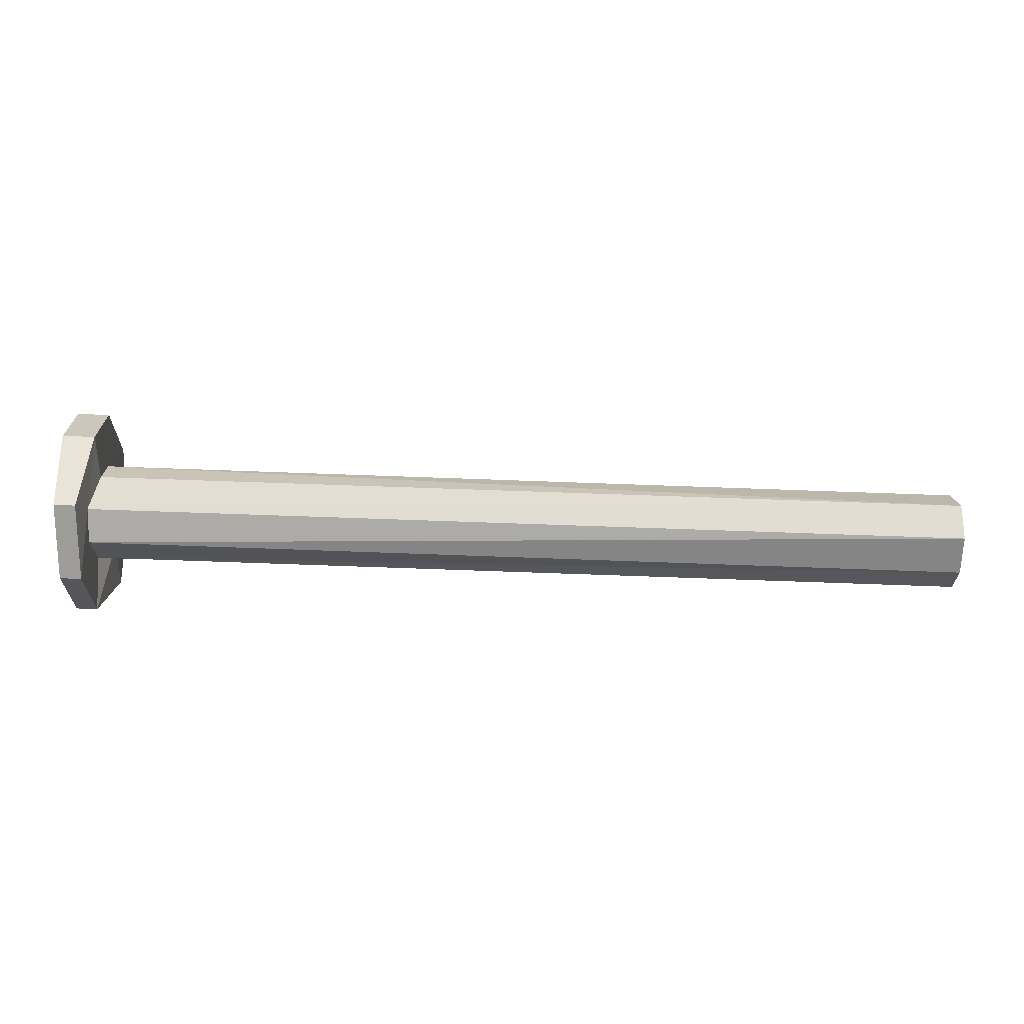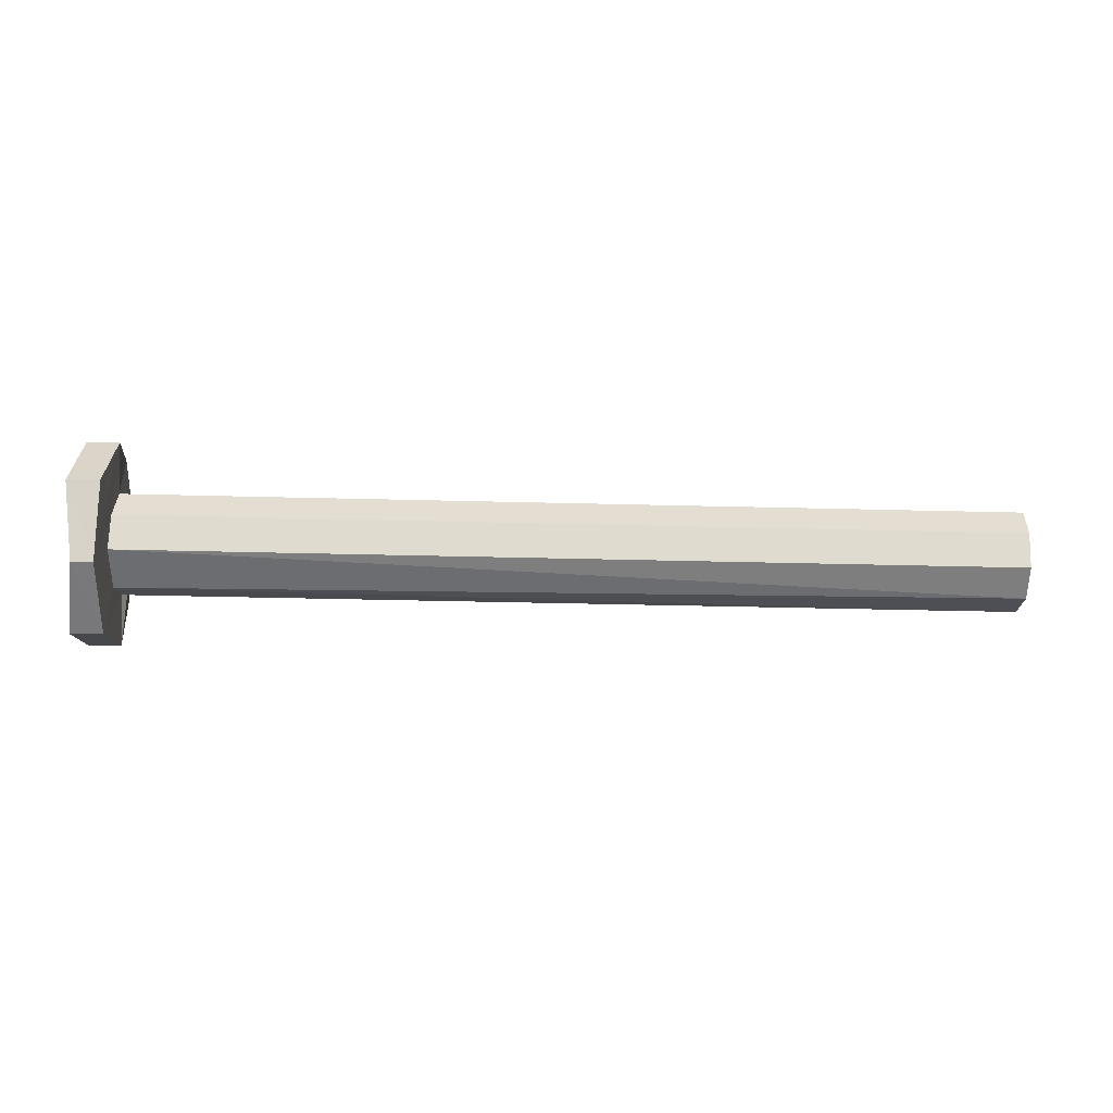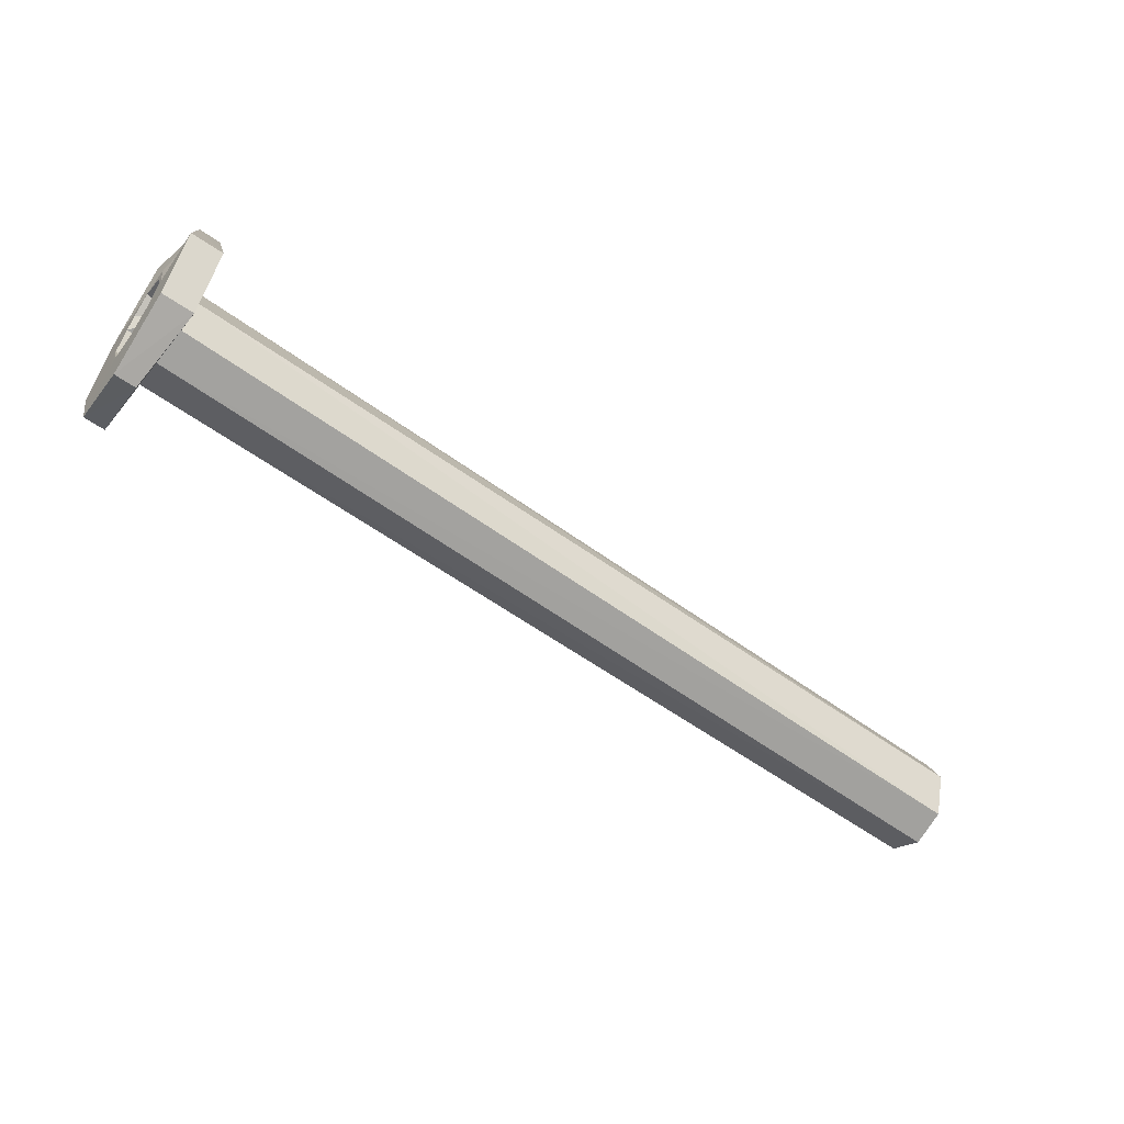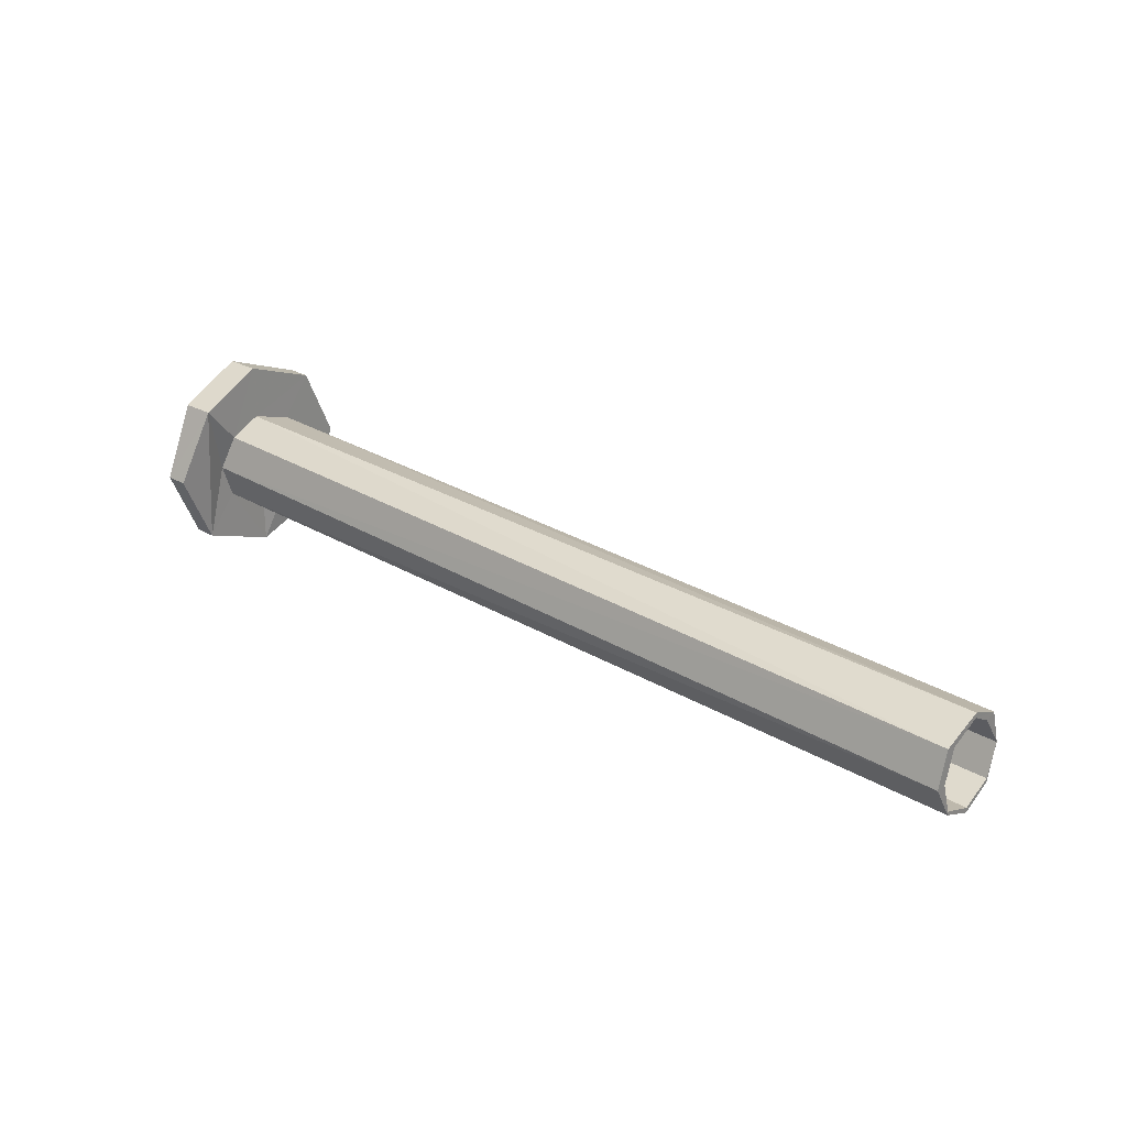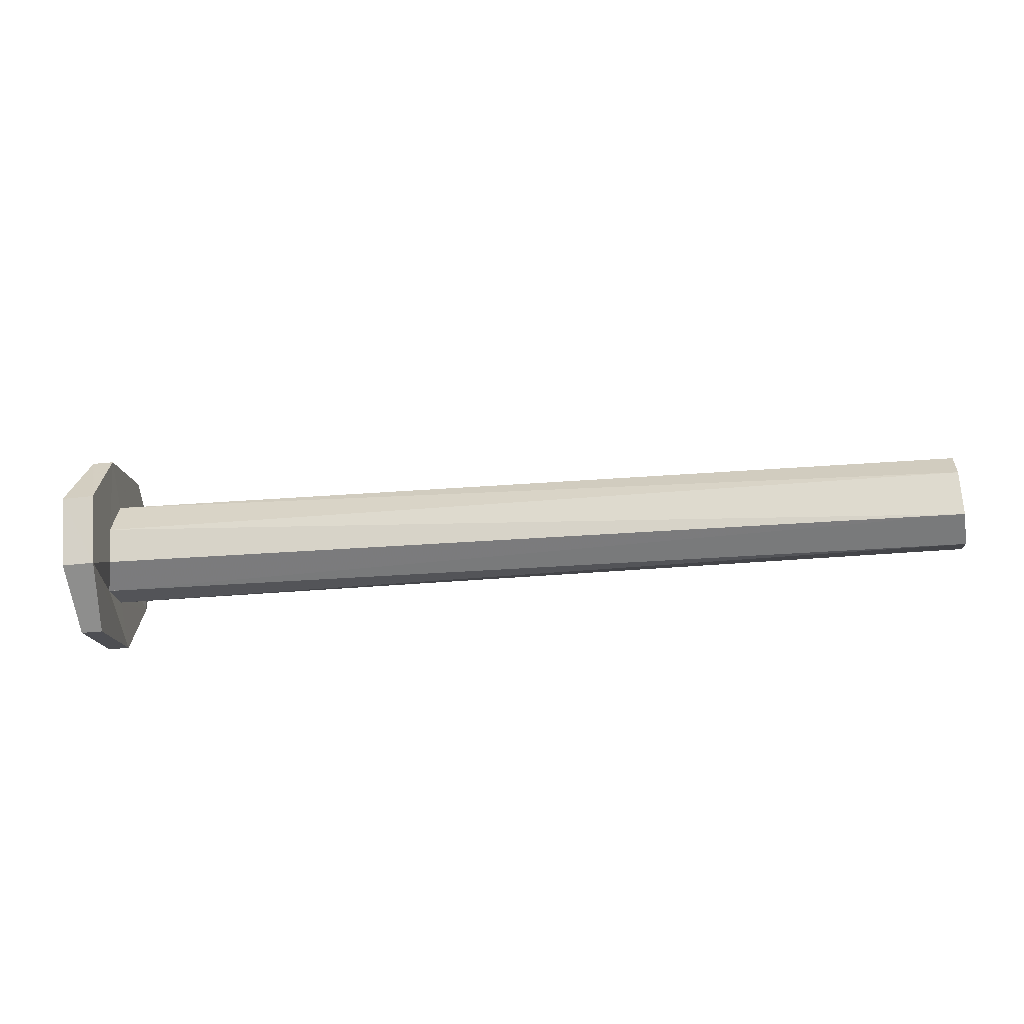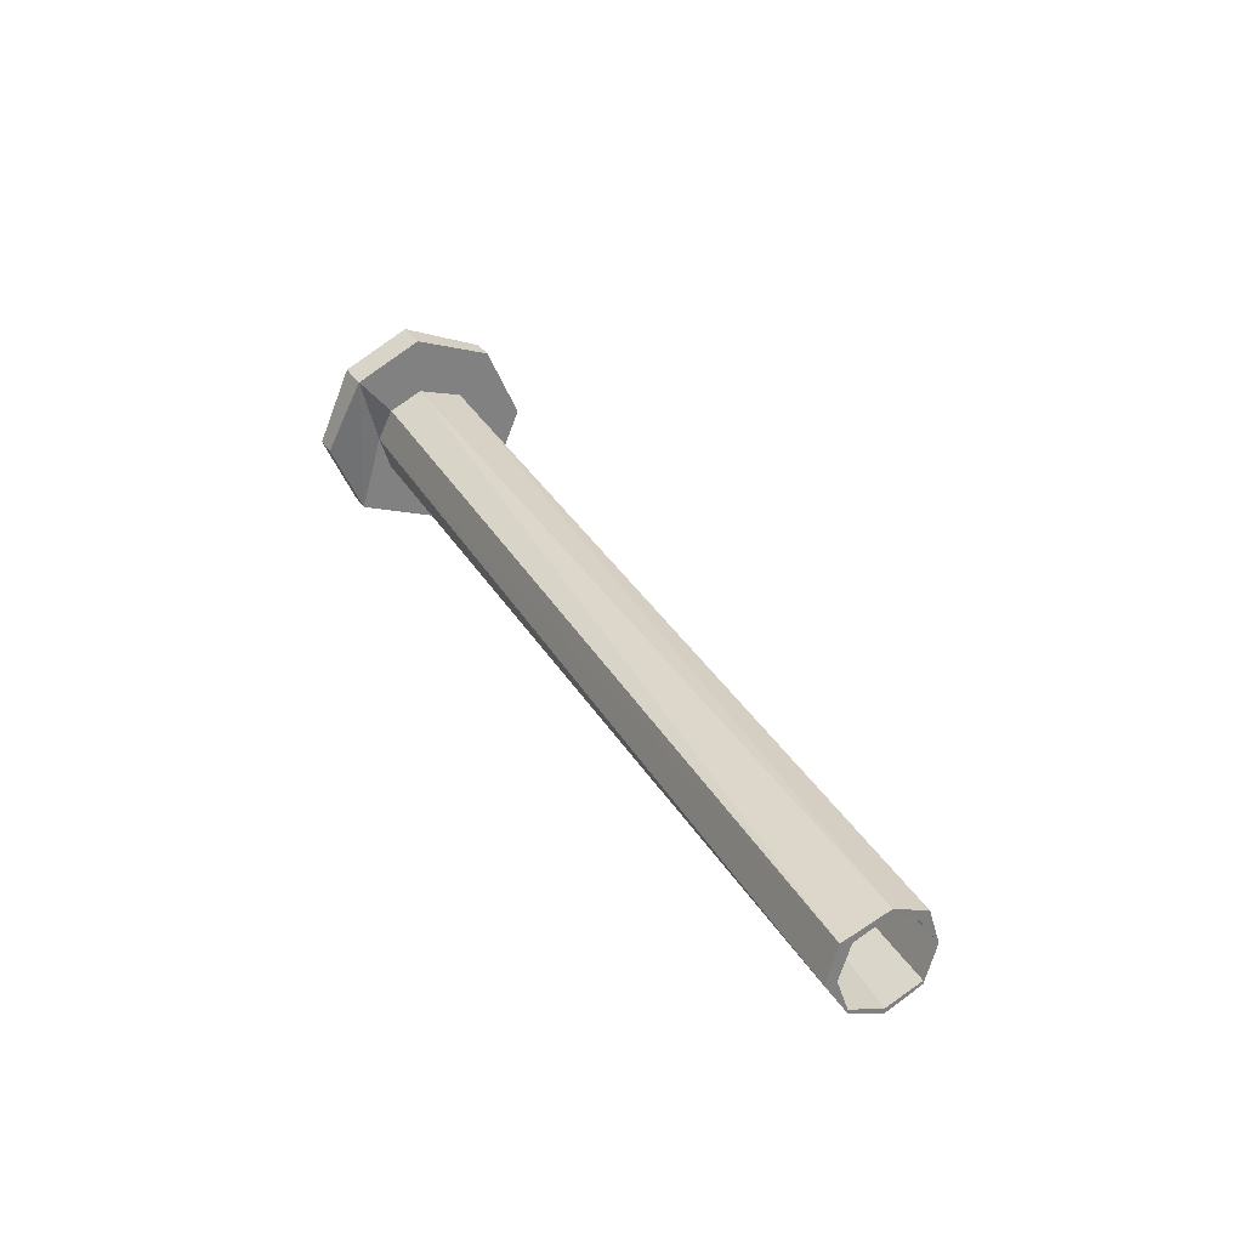
<metadata>
{"format":"obj","ext":"obj","renderer":"f3d","projection":"perspective","resolution":1024,"background":"white","views":[{"elev":-4.5,"azim":-0.8,"up":"+Z"},{"elev":53.1,"azim":1.9,"up":"+Y"},{"elev":-56.5,"azim":-34.4,"up":"+Y"},{"elev":25.5,"azim":39.8,"up":"+Z"},{"elev":-41.6,"azim":9.4,"up":"+Y"},{"elev":30.9,"azim":62.2,"up":"+Z"}]}
</metadata>
<code>
o 13263
v 2226 1909 9.378
v 2226 1909 9.244
v 2226 1909 9.31
v 2226 1909 9.31
v 2226 1909 9.377
v 2226 1909 9.244
v 2226 1909 9.309
v 2226 1909 9.243
v 2226 1909 9.31
v 2226 1909 9.217
v 2226 1909 9.279
v 2226 1909 9.31
v 2226 1909 9.342
v 2227 1909 9.312
v 2227 1909 9.281
v 2227 1909 9.309
v 2227 1909 9.326
v 2227 1909 9.322
v 2227 1909 9.314
v 2227 1909 9.31
v 2227 1909 9.282
v 2227 1909 9.314
v 2227 1909 9.322
v 2227 1909 9.254
v 2227 1909 9.251
v 2227 1909 9.254
v 2227 1909 9.237
v 2227 1909 9.253
v 2227 1909 9.25
v 2226 1909 9.28
v 2227 1909 9.282
v 2226 1909 9.312
v 2227 1909 9.314
v 2226 1909 9.343
v 2227 1909 9.326
v 2226 1909 9.355
v 2227 1909 9.312
v 2227 1909 9.237
v 2227 1909 9.251
v 2226 1909 9.406
v 2226 1909 9.379
v 2226 1909 9.377
v 2226 1909 9.342
v 2226 1909 9.31
v 2226 1909 9.309
v 2227 1909 9.25
v 2226 1909 9.266
v 2226 1909 9.245
v 2226 1909 9.313
v 2226 1909 9.216
v 2226 1909 9.279
v 2226 1909 9.243
v 2227 1909 9.281
v 2227 1909 9.281
v 2226 1909 9.246
v 2226 1909 9.313
v 2226 1909 9.313
v 2226 1909 9.379
v 2226 1909 9.216
v 2226 1909 9.245
v 2226 1909 9.38
v 2226 1909 9.406
v 2226 1909 9.407
v 2226 1909 9.377
v 2226 1909 9.243
v 2226 1909 9.309
v 2226 1909 9.217
v 2226 1909 9.244
v 2226 1909 9.313
v 2226 1909 9.281
v 2226 1909 9.344
v 2226 1909 9.326
v 2226 1909 9.34
v 2226 1909 9.293
v 2226 1909 9.356
v 2226 1909 9.352
v 2227 1909 9.322
v 2227 1909 9.31
v 2226 1909 9.352
v 2226 1909 9.34
v 2226 1909 9.339
v 2226 1909 9.34
v 2226 1909 9.311
v 2226 1909 9.343
v 2226 1909 9.34
v 2226 1909 9.311
v 2226 1909 9.34
v 2226 1909 9.407
v 2226 1909 9.38
v 2226 1909 9.378
v 2226 1909 9.406
v 2226 1909 9.246
v 2226 1909 9.313
v 2226 1909 9.355
v 2227 1909 9.312
v 2226 1909 9.31
v 2226 1909 9.342
v 2226 1909 9.279
v 2227 1909 9.281
v 2226 1909 9.379
v 2226 1909 9.313
v 2226 1909 9.313
v 2226 1909 9.246
v 2226 1909 9.343
v 2227 1909 9.326
v 2226 1909 9.312
v 2227 1909 9.282
v 2226 1909 9.28
v 2226 1909 9.245
v 2226 1909 9.28
v 2226 1909 9.312
v 2227 1909 9.309
v 2227 1909 9.281
v 2226 1909 9.31
v 2226 1909 9.311
v 2226 1909 9.283
v 2227 1909 9.253
v 2226 1909 9.283
v 2226 1909 9.28
v 2226 1909 9.267
v 2226 1909 9.272
v 2226 1909 9.284
v 2226 1909 9.271
v 2226 1909 9.272
v 2227 1909 9.242
v 2226 1909 9.284
v 2226 1909 9.216
v 2226 1909 9.312
v 2226 1909 9.312
v 2227 1909 9.31
v 2227 1909 9.282
v 2226 1909 9.283
v 2227 1909 9.282
v 2227 1909 9.242
v 2227 1909 9.254
v 2227 1909 9.242
v 2227 1909 9.237
v 2227 1909 9.253
v 2227 1909 9.281
v 2227 1909 9.25
v 2226 1909 9.266
v 2226 1909 9.378
v 2226 1909 9.311
f 1 2 3
f 4 5 1
f 6 7 4
f 5 8 9
f 10 8 6
f 8 11 12
f 5 12 13
f 14 9 15
f 14 16 17
f 17 18 19
f 19 20 21
f 22 23 20
f 24 25 21
f 26 27 25
f 28 29 27
f 30 31 25
f 32 33 31
f 34 35 33
f 36 37 35
f 38 30 39
f 40 36 41
f 42 43 40
f 42 44 45
f 46 47 38
f 41 48 49
f 30 50 48
f 51 52 50
f 15 51 46
f 46 53 15
f 53 37 54
f 55 56 48
f 57 58 56
f 59 55 60
f 61 62 58
f 63 64 62
f 65 64 66
f 65 67 59
f 45 68 65
f 55 69 61
f 55 70 69
f 71 61 69
f 72 71 69
f 73 71 72
f 70 74 69
f 75 61 71
f 76 75 71
f 77 73 78
f 79 71 80
f 80 18 79
f 81 76 18
f 82 75 79
f 79 81 82
f 83 84 82
f 84 63 75
f 85 84 75
f 81 86 87
f 75 88 89
f 84 90 88
f 5 88 90
f 91 89 88
f 92 89 93
f 91 13 94
f 95 94 13
f 96 95 97
f 98 99 96
f 100 101 89
f 102 103 101
f 100 94 104
f 105 104 94
f 100 104 106
f 22 106 104
f 107 108 106
f 32 109 100
f 110 109 111
f 105 112 23
f 81 23 112
f 95 113 112
f 114 112 113
f 16 114 81
f 81 114 115
f 53 116 114
f 116 113 117
f 114 118 86
f 119 86 118
f 119 116 120
f 120 118 121
f 28 121 118
f 120 121 122
f 123 122 121
f 124 28 123
f 123 117 125
f 67 119 120
f 67 120 70
f 120 126 70
f 70 126 74
f 10 70 92
f 6 119 10
f 92 127 10
f 126 128 74
f 74 128 129
f 128 73 129
f 128 130 73
f 78 128 131
f 132 128 126
f 132 133 128
f 126 123 132
f 132 123 134
f 131 132 24
f 132 125 135
f 136 137 24
f 138 137 136
f 139 140 138
f 110 137 141
f 141 140 98
f 141 127 110
f 98 127 141
f 68 142 143
f 143 142 84
f 119 68 143
f 84 115 143
f 115 119 143

</code>
